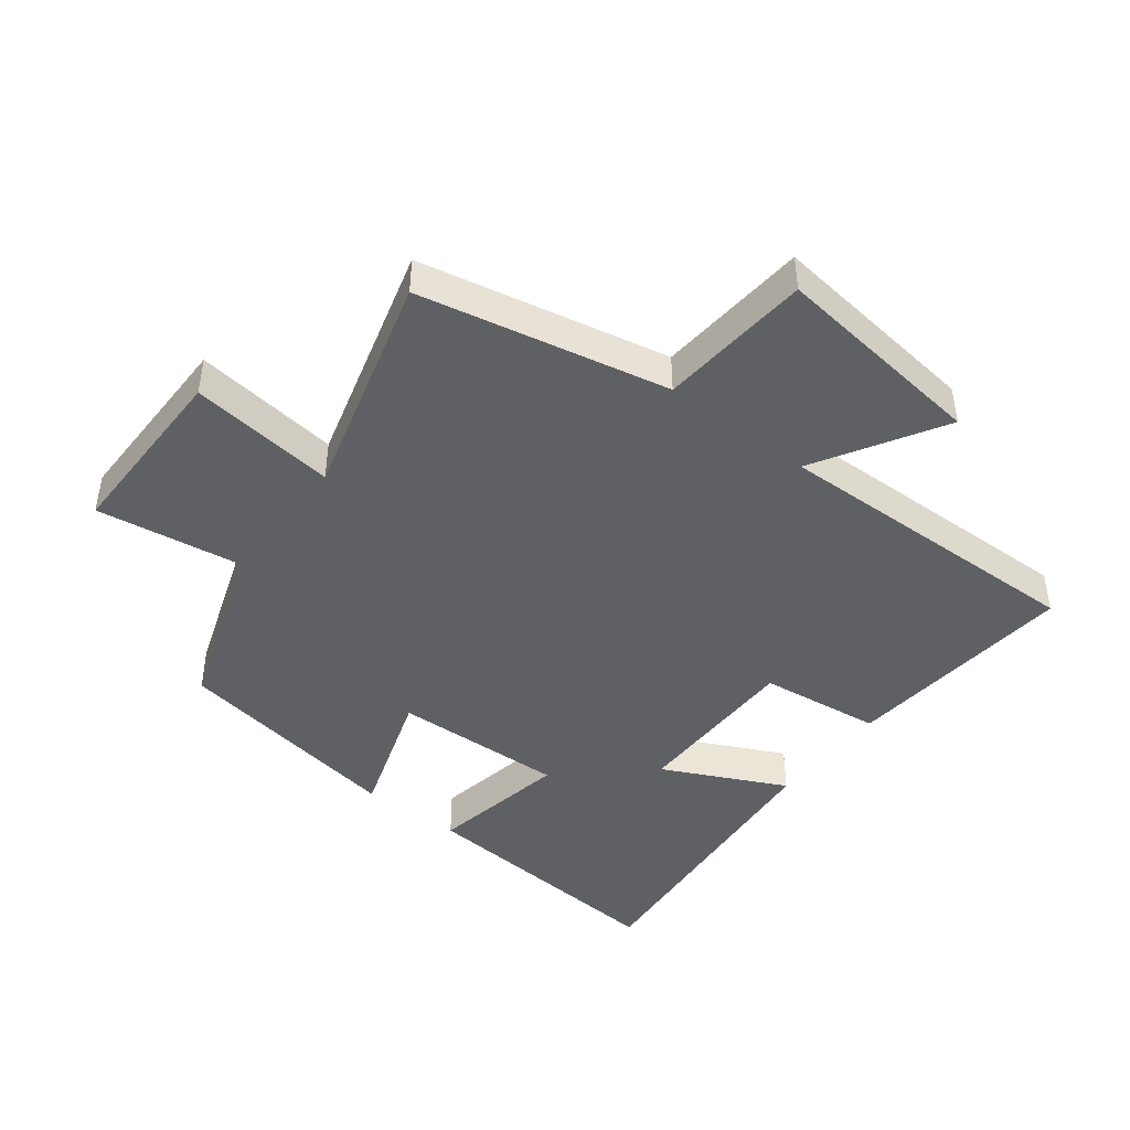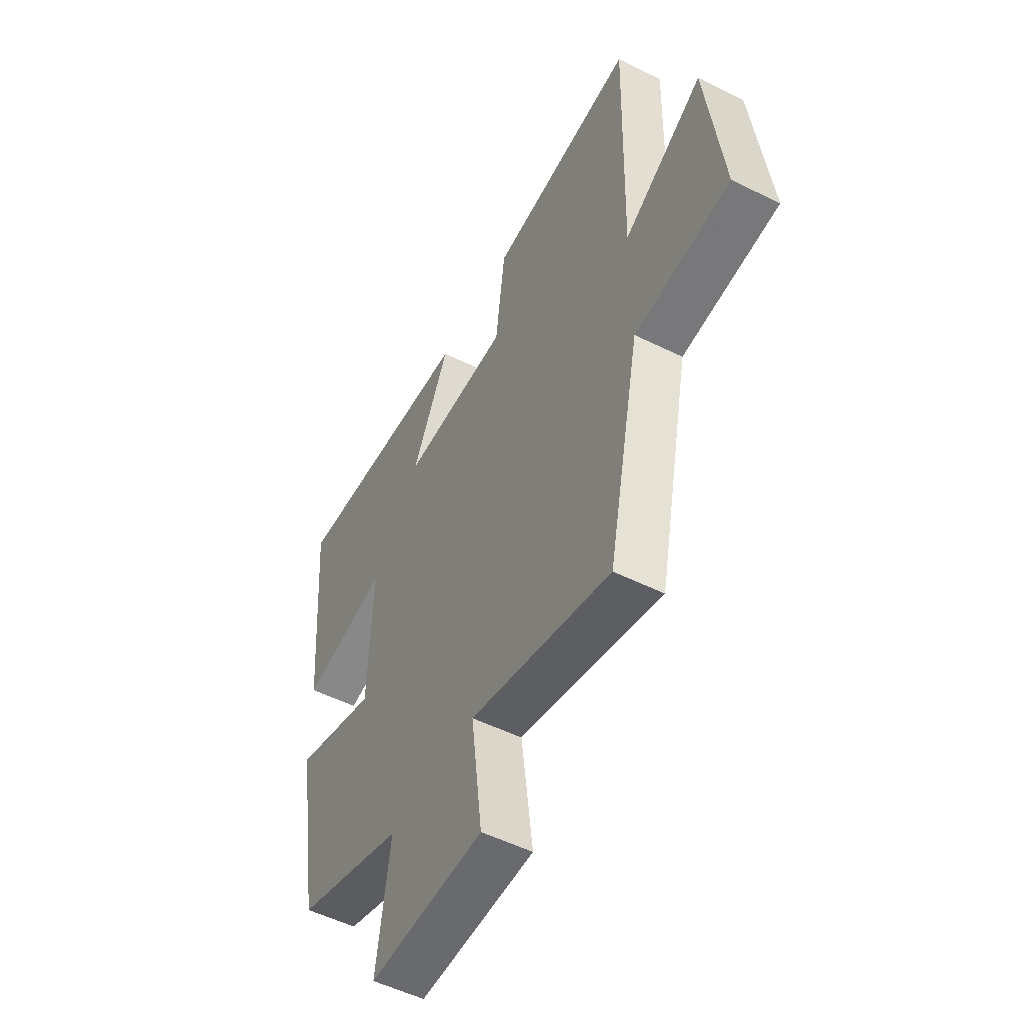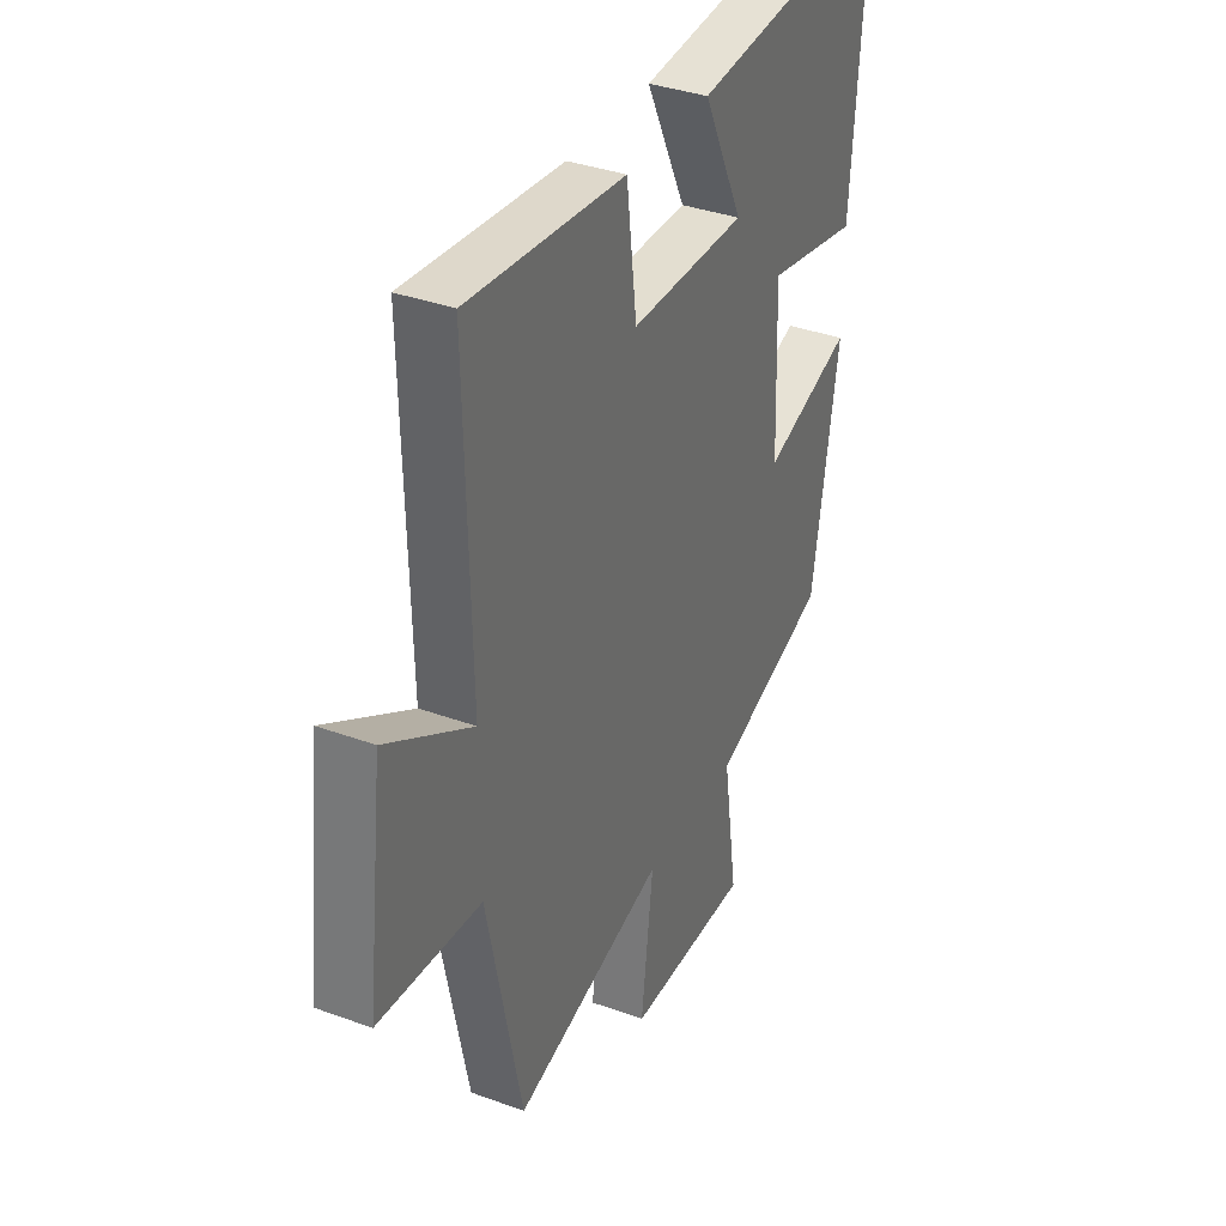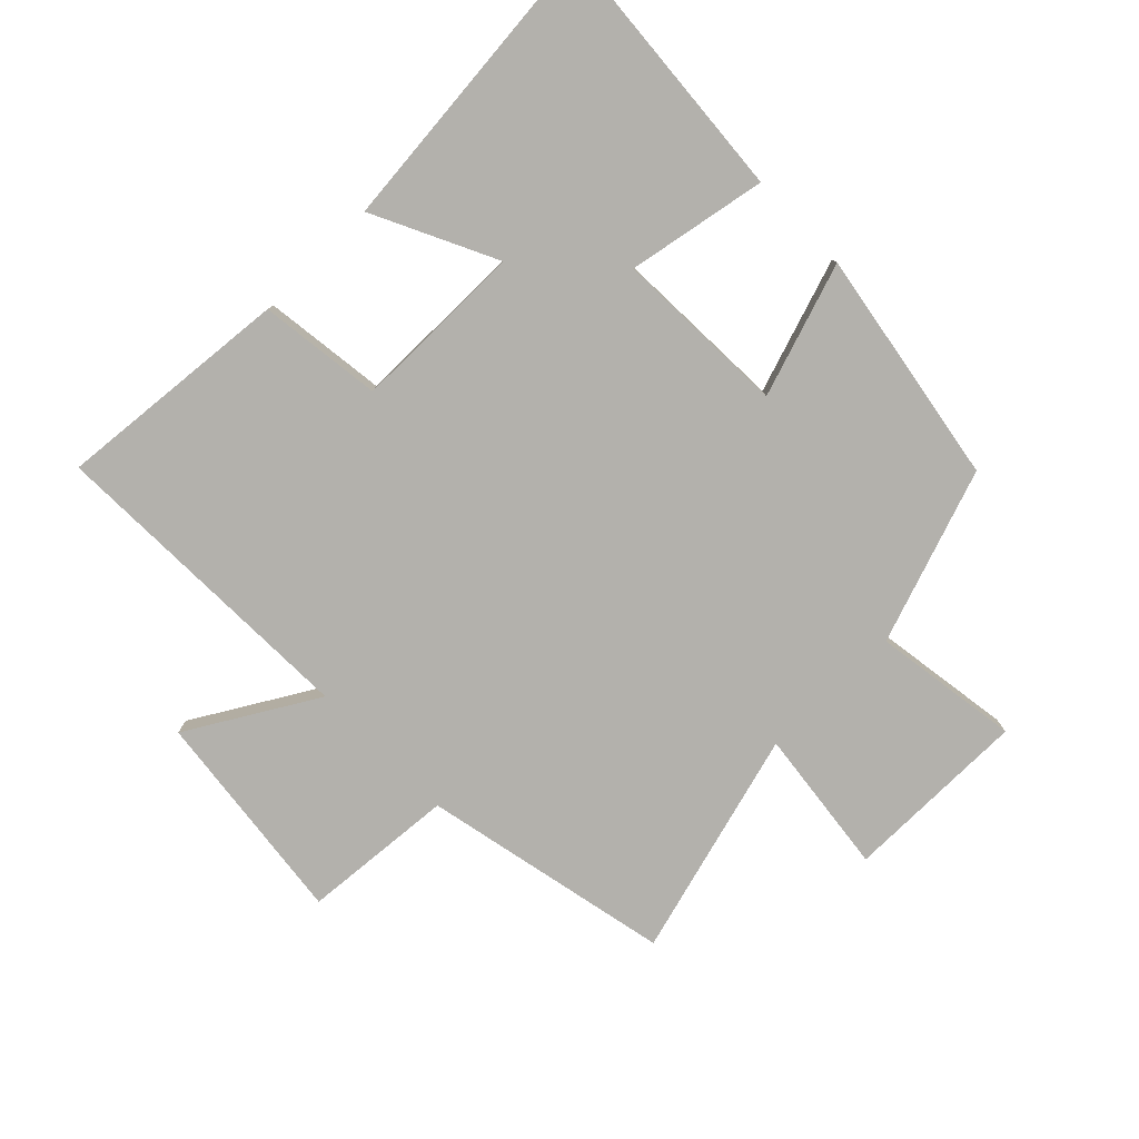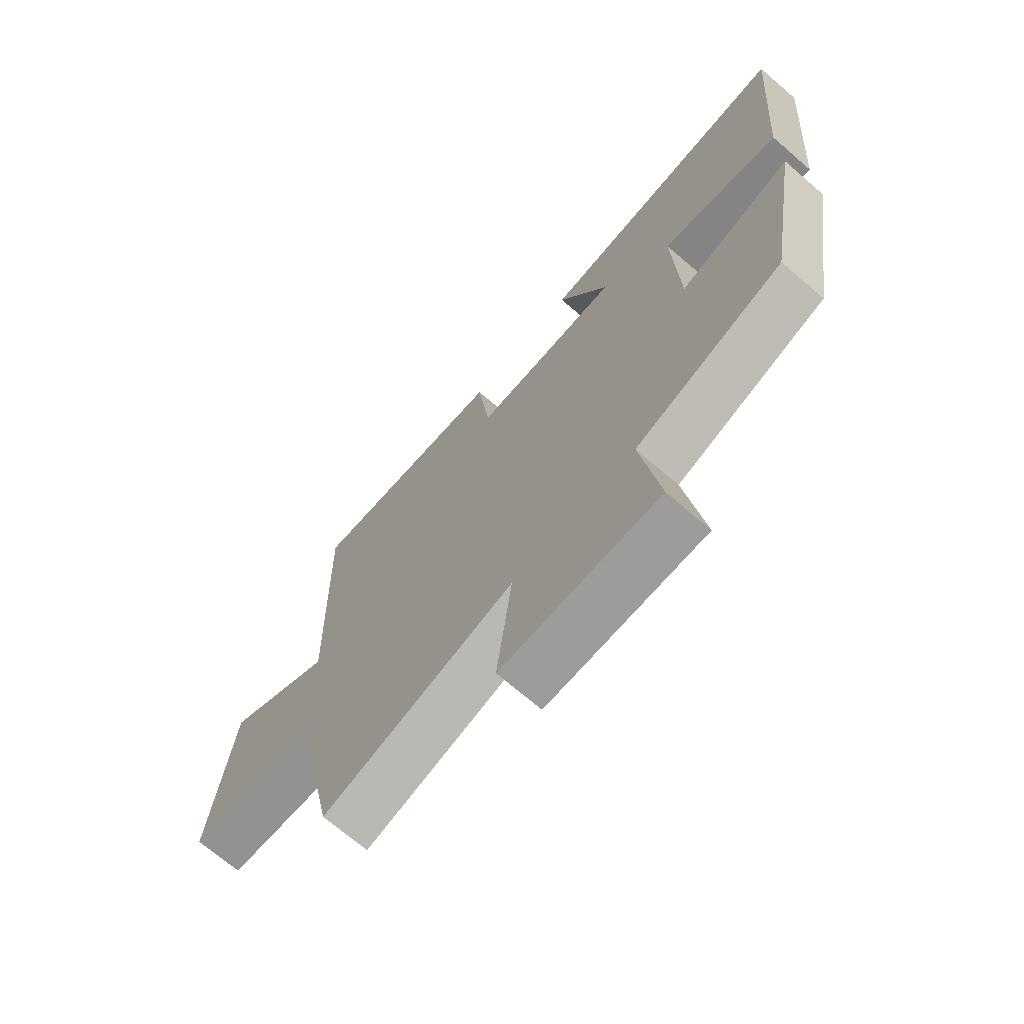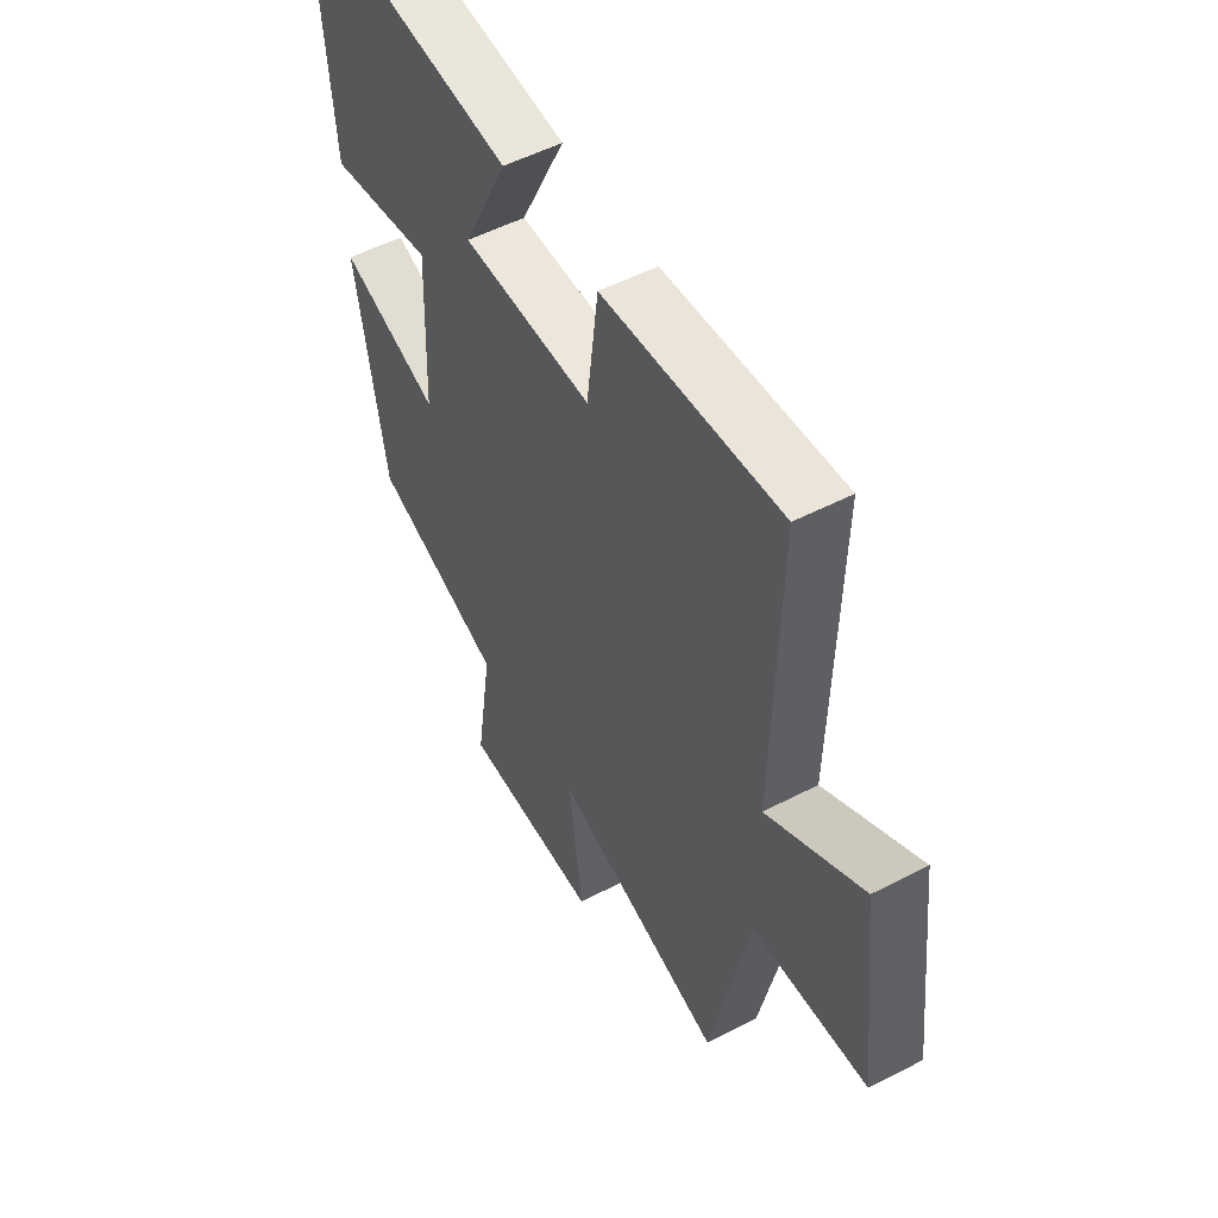
<metadata>
{"format":"obj","ext":"obj","renderer":"f3d","projection":"perspective","resolution":1024,"background":"white","views":[{"elev":-44.4,"azim":-127.7,"up":"+Y"},{"elev":-53.1,"azim":-117.9,"up":"+Z"},{"elev":35.7,"azim":-64.3,"up":"+Z"},{"elev":-79.0,"azim":44.4,"up":"+Y"},{"elev":-70.3,"azim":49.3,"up":"+Z"},{"elev":52.8,"azim":-119.1,"up":"+Z"}]}
</metadata>
<code>
v -0.418 0.07 -0.599
v -0.5 0.07 -0.209
v -0.74 0.07 -0.19
v -0.7 0.07 0.148
v -0.5 0.07 0.031
v -0.512 0.07 0.533
v -0.143 0.07 0.5
v -0.119 0.07 0.307
v 0.153 0.07 0.307
v 0.059 0.07 0.5
v 0.533 0.07 0.545
v 0.5 0.07 0.127
v 0.281 0.07 0.167
v 0.291 0.07 -0.105
v 0.5 0.07 -0.035
v 0.438 0.07 -0.404
v 0.165 0.07 -0.5
v 0.199 0.07 -0.73
v -0.091 0.07 -0.73
v -0.063 0.07 -0.5
v -0.418 0 -0.599
v -0.5 0 -0.209
v -0.74 0 -0.19
v -0.7 0 0.148
v -0.5 0 0.031
v -0.512 0 0.533
v -0.143 0 0.5
v -0.119 0 0.307
v 0.153 0 0.307
v 0.059 0 0.5
v 0.533 0 0.545
v 0.5 0 0.127
v 0.281 0 0.167
v 0.291 0 -0.105
v 0.5 0 -0.035
v 0.438 0 -0.404
v 0.165 0 -0.5
v 0.199 0 -0.73
v -0.091 0 -0.73
v -0.063 0 -0.5
f 17 18 19 20
f 16 17 20
f 15 16 20
f 14 15 20
f 20 1 2
f 14 20 2
f 13 14 2
f 11 12 13
f 10 11 13
f 9 10 13
f 13 2 3
f 9 13 3
f 8 9 3
f 5 6 7 8
f 5 8 3
f 3 4 5
f 40 39 38 37
f 40 37 36
f 40 36 35
f 40 35 34
f 22 21 40
f 22 40 34
f 22 34 33
f 33 32 31
f 33 31 30
f 33 30 29
f 23 22 33
f 23 33 29
f 23 29 28
f 28 27 26 25
f 23 28 25
f 25 24 23
f 1 21 22 2
f 2 22 23 3
f 3 23 24 4
f 4 24 25 5
f 5 25 26 6
f 6 26 27 7
f 7 27 28 8
f 8 28 29 9
f 9 29 30 10
f 10 30 31 11
f 11 31 32 12
f 12 32 33 13
f 13 33 34 14
f 14 34 35 15
f 15 35 36 16
f 16 36 37 17
f 17 37 38 18
f 18 38 39 19
f 19 39 40 20
f 20 40 21 1

</code>
